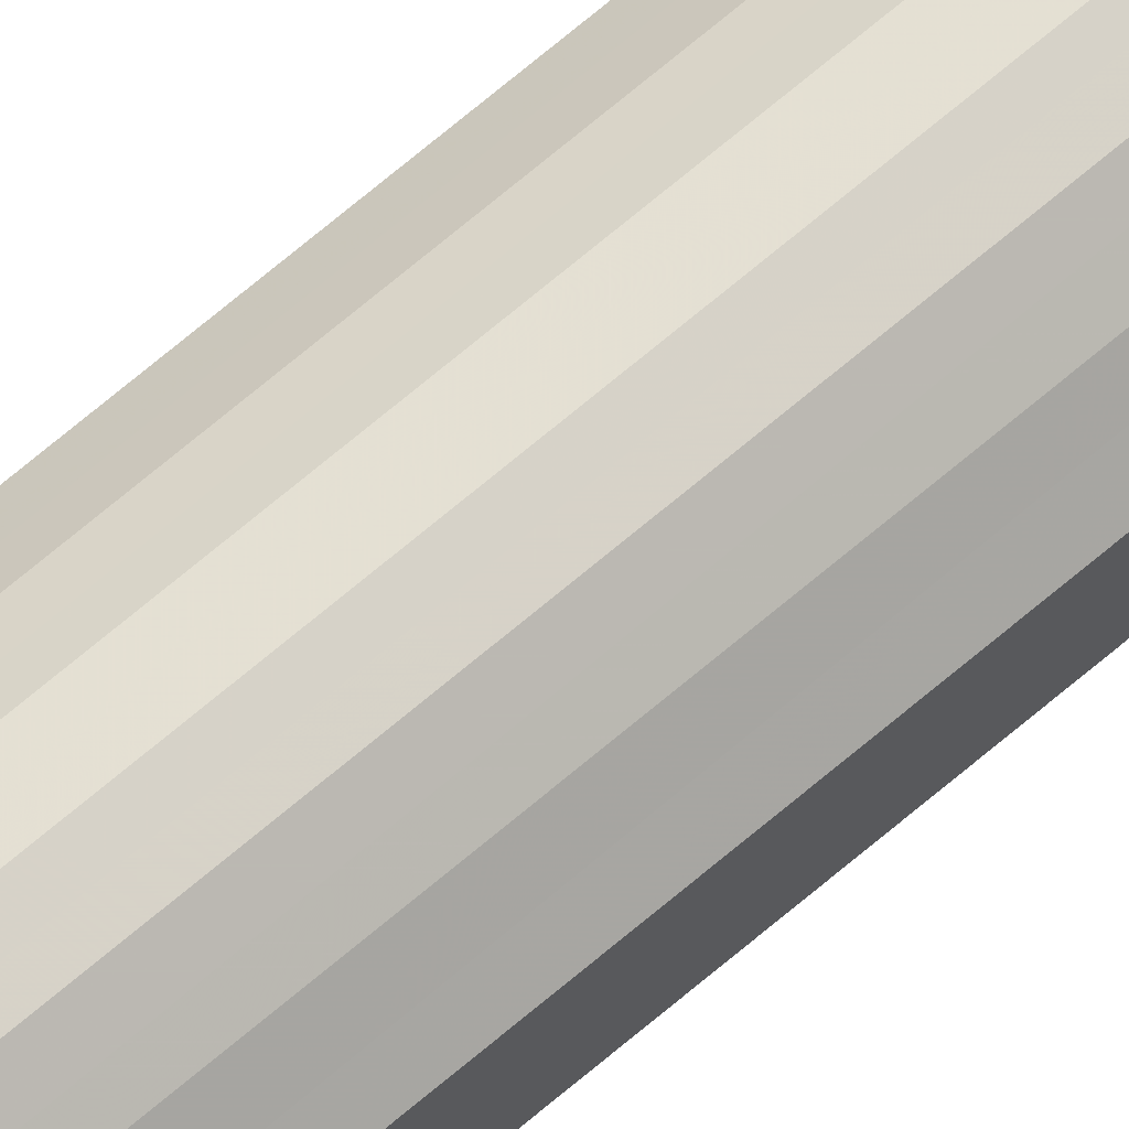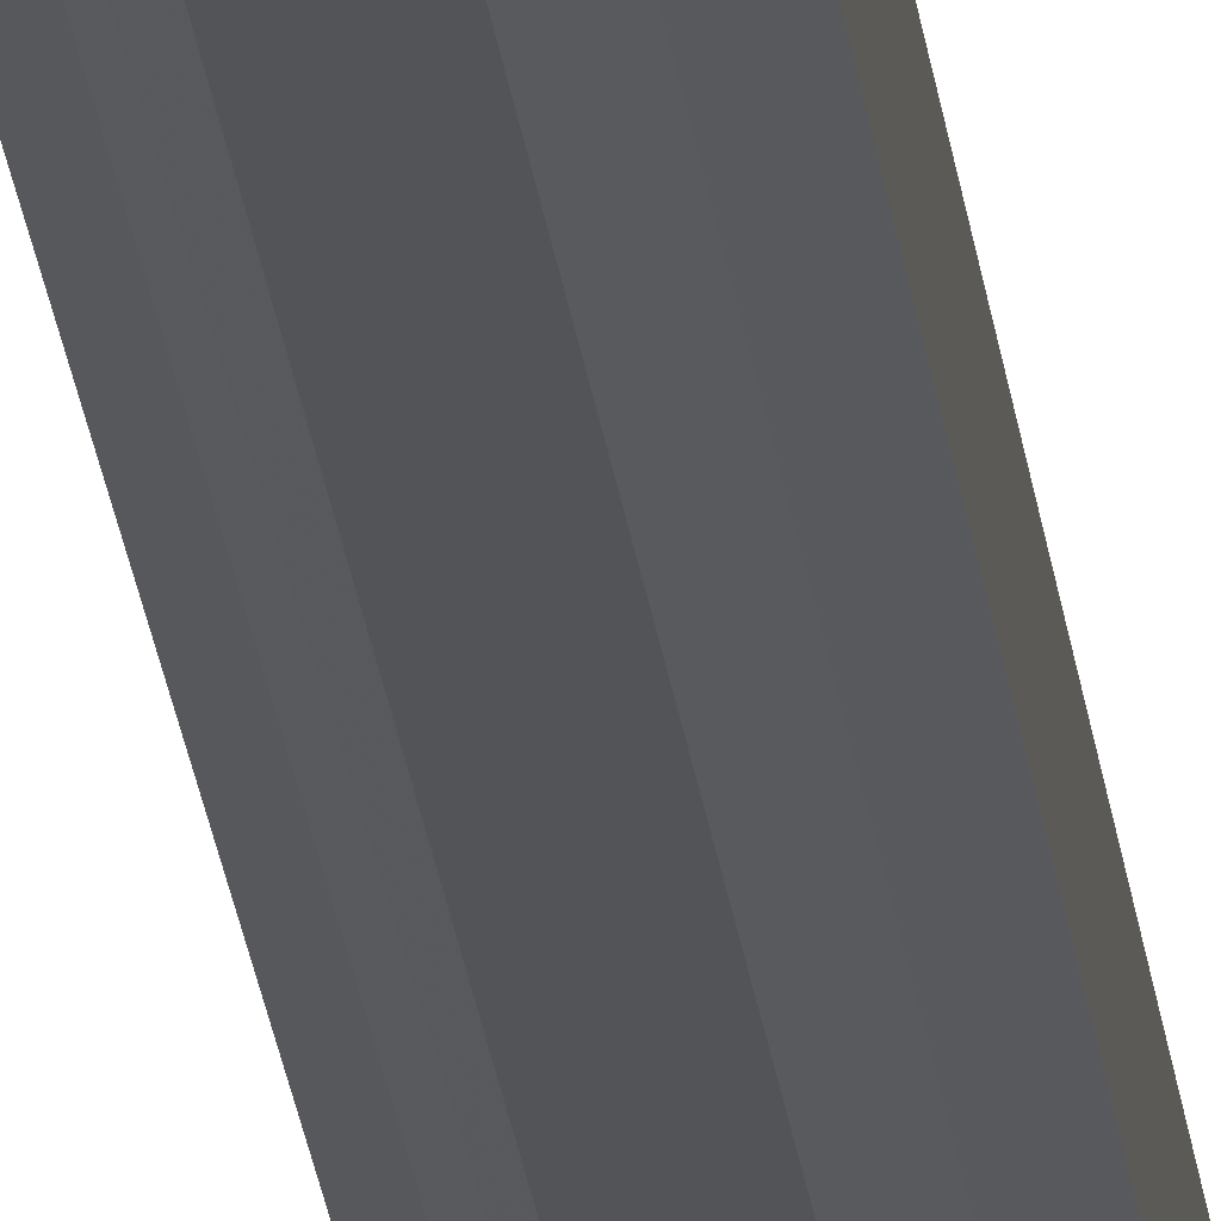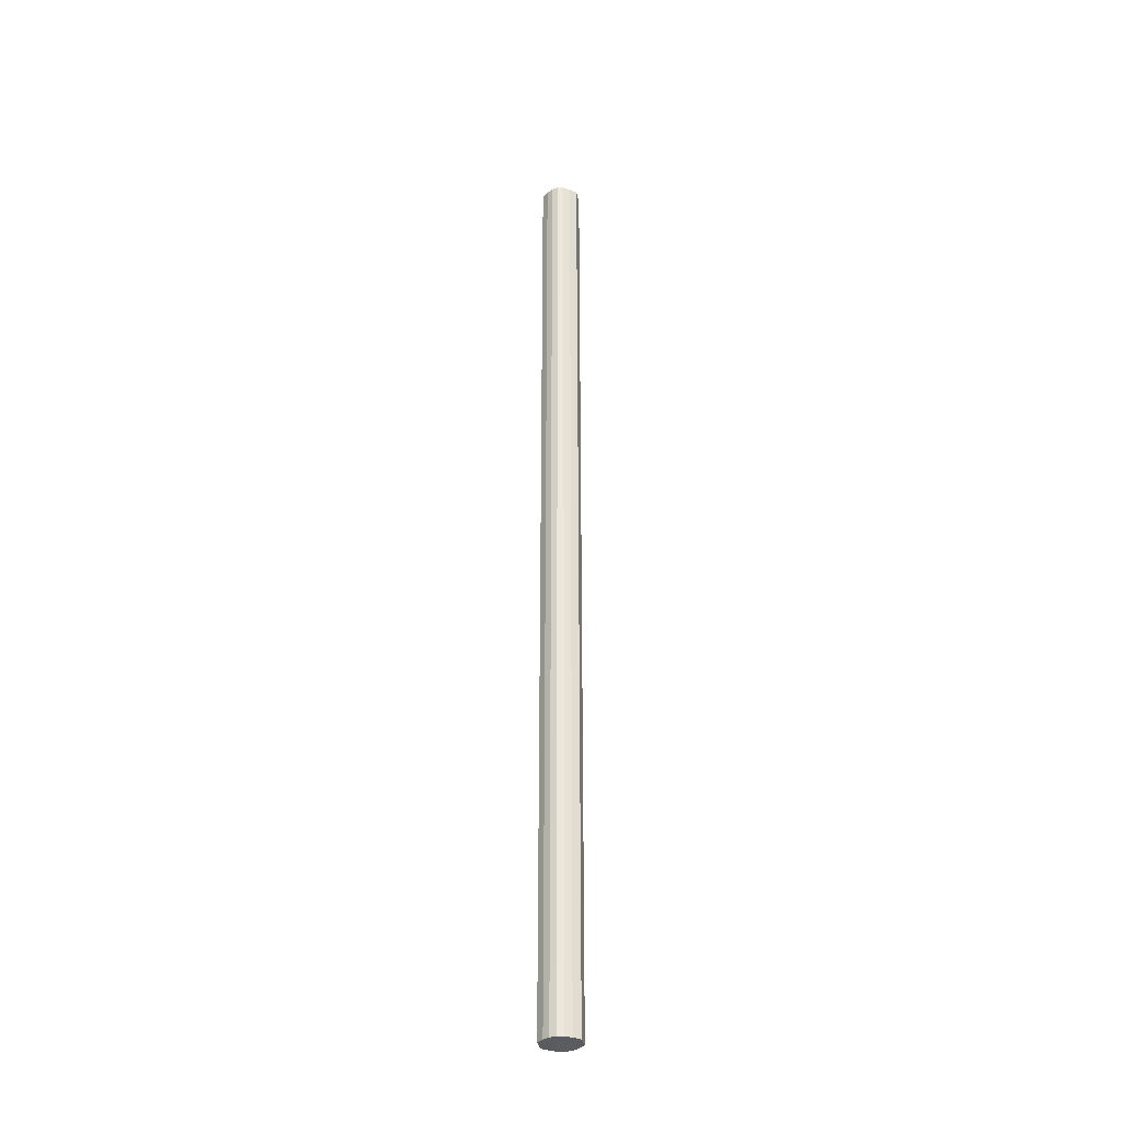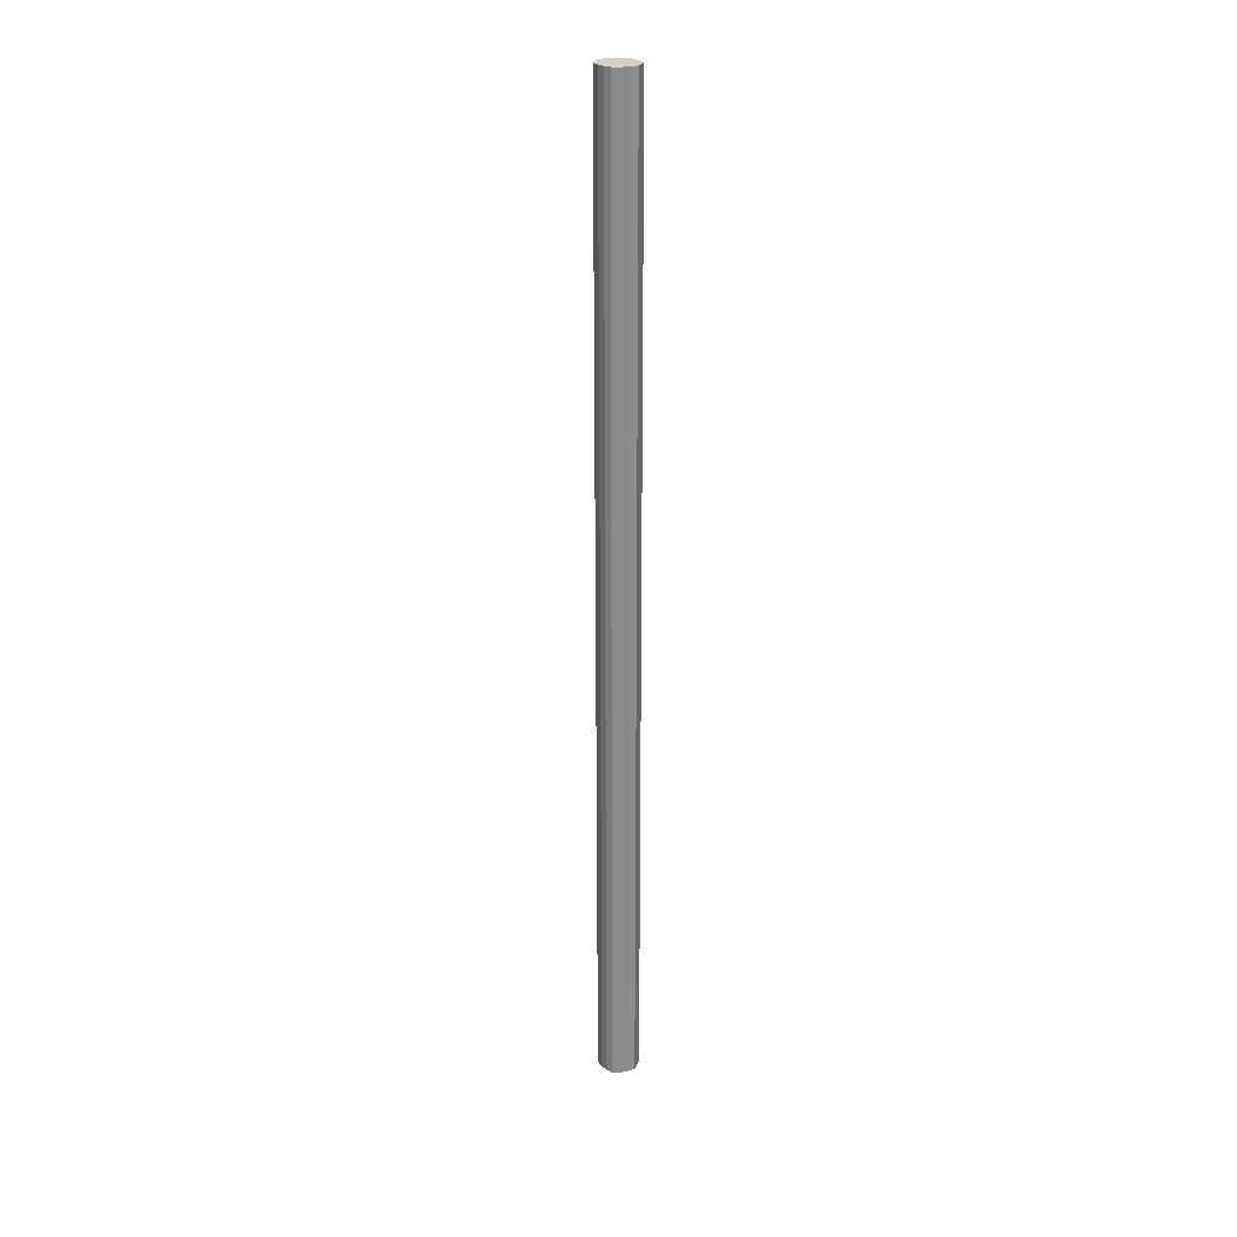
<metadata>
{"format":"obj","ext":"obj","renderer":"f3d","projection":"perspective","resolution":1024,"background":"white","views":[{"elev":68.2,"azim":-130.7,"up":"+Z"},{"elev":-19.1,"azim":-174.9,"up":"+Z"},{"elev":-33.9,"azim":-168.5,"up":"+Y"},{"elev":26.2,"azim":17.9,"up":"+Y"}]}
</metadata>
<code>
o 4657
v 2200 1868 3.934
v 2200 1868 3.923
v 2200 1869 3.934
v 2200 1868 3.913
v 2200 1869 3.923
v 2200 1868 3.946
v 2200 1869 3.946
v 2200 1868 3.906
v 2200 1869 3.913
v 2200 1868 3.955
v 2200 1869 3.955
v 2200 1868 3.904
v 2200 1869 3.906
v 2200 1868 3.962
v 2200 1869 3.962
v 2200 1868 3.906
v 2200 1869 3.904
v 2200 1868 3.964
v 2200 1869 3.964
v 2200 1868 3.913
v 2200 1869 3.906
v 2200 1868 3.962
v 2200 1869 3.962
v 2200 1868 3.923
v 2200 1869 3.913
v 2200 1868 3.955
v 2200 1869 3.955
v 2200 1868 3.934
v 2200 1869 3.923
v 2200 1868 3.946
v 2200 1869 3.946
v 2200 1869 3.934
v 2200 1869 3.934
v 2200 1868 3.923
v 2200 1869 3.923
v 2200 1868 3.913
v 2200 1869 3.913
v 2200 1869 3.946
v 2200 1868 3.934
v 2200 1869 3.955
v 2200 1868 3.946
v 2200 1868 3.906
v 2200 1869 3.906
v 2200 1869 3.962
v 2200 1868 3.955
v 2200 1869 3.964
v 2200 1868 3.962
v 2200 1868 3.904
v 2200 1869 3.904
v 2200 1869 3.962
v 2200 1868 3.964
v 2200 1869 3.955
v 2200 1868 3.962
v 2200 1868 3.906
v 2200 1869 3.906
v 2200 1869 3.946
v 2200 1868 3.955
v 2200 1869 3.934
v 2200 1868 3.946
v 2200 1868 3.913
v 2200 1869 3.913
v 2200 1869 3.923
v 2200 1868 3.934
v 2200 1868 3.923
v 2200 1868 3.934
v 2200 1868 3.923
v 2200 1868 3.934
v 2200 1868 3.913
v 2200 1868 3.946
v 2200 1868 3.906
v 2200 1868 3.955
v 2200 1868 3.904
v 2200 1868 3.962
v 2200 1868 3.906
v 2200 1868 3.964
v 2200 1868 3.913
v 2200 1868 3.962
v 2200 1868 3.923
v 2200 1868 3.955
v 2200 1868 3.934
v 2200 1868 3.946
v 2200 1869 3.934
v 2200 1869 3.934
v 2200 1869 3.923
v 2200 1869 3.946
v 2200 1869 3.913
v 2200 1869 3.955
v 2200 1869 3.906
v 2200 1869 3.962
v 2200 1869 3.904
v 2200 1869 3.964
v 2200 1869 3.906
v 2200 1869 3.962
v 2200 1869 3.913
v 2200 1869 3.955
v 2200 1869 3.923
v 2200 1869 3.946
v 2200 1869 3.934
f 1 2 3
f 2 4 5
f 6 1 7
f 4 8 9
f 10 6 11
f 8 12 13
f 14 10 15
f 12 16 17
f 18 14 19
f 16 20 21
f 22 18 23
f 20 24 25
f 26 22 27
f 24 28 29
f 30 26 31
f 28 30 32
f 33 34 35
f 35 36 37
f 38 39 33
f 40 41 38
f 37 42 43
f 44 45 40
f 46 47 44
f 43 48 49
f 50 51 46
f 52 53 50
f 49 54 55
f 56 57 52
f 58 59 56
f 55 60 61
f 62 63 58
f 61 64 62
f 65 66 67
f 65 68 66
f 65 67 69
f 65 70 68
f 65 69 71
f 65 72 70
f 65 71 73
f 65 74 72
f 65 73 75
f 65 76 74
f 65 75 77
f 65 78 76
f 65 77 79
f 65 80 78
f 65 79 81
f 65 81 80
f 82 83 84
f 82 85 83
f 82 84 86
f 82 87 85
f 82 86 88
f 82 89 87
f 82 88 90
f 82 91 89
f 82 90 92
f 82 93 91
f 82 92 94
f 82 95 93
f 82 94 96
f 82 97 95
f 82 96 98
f 82 98 97

</code>
